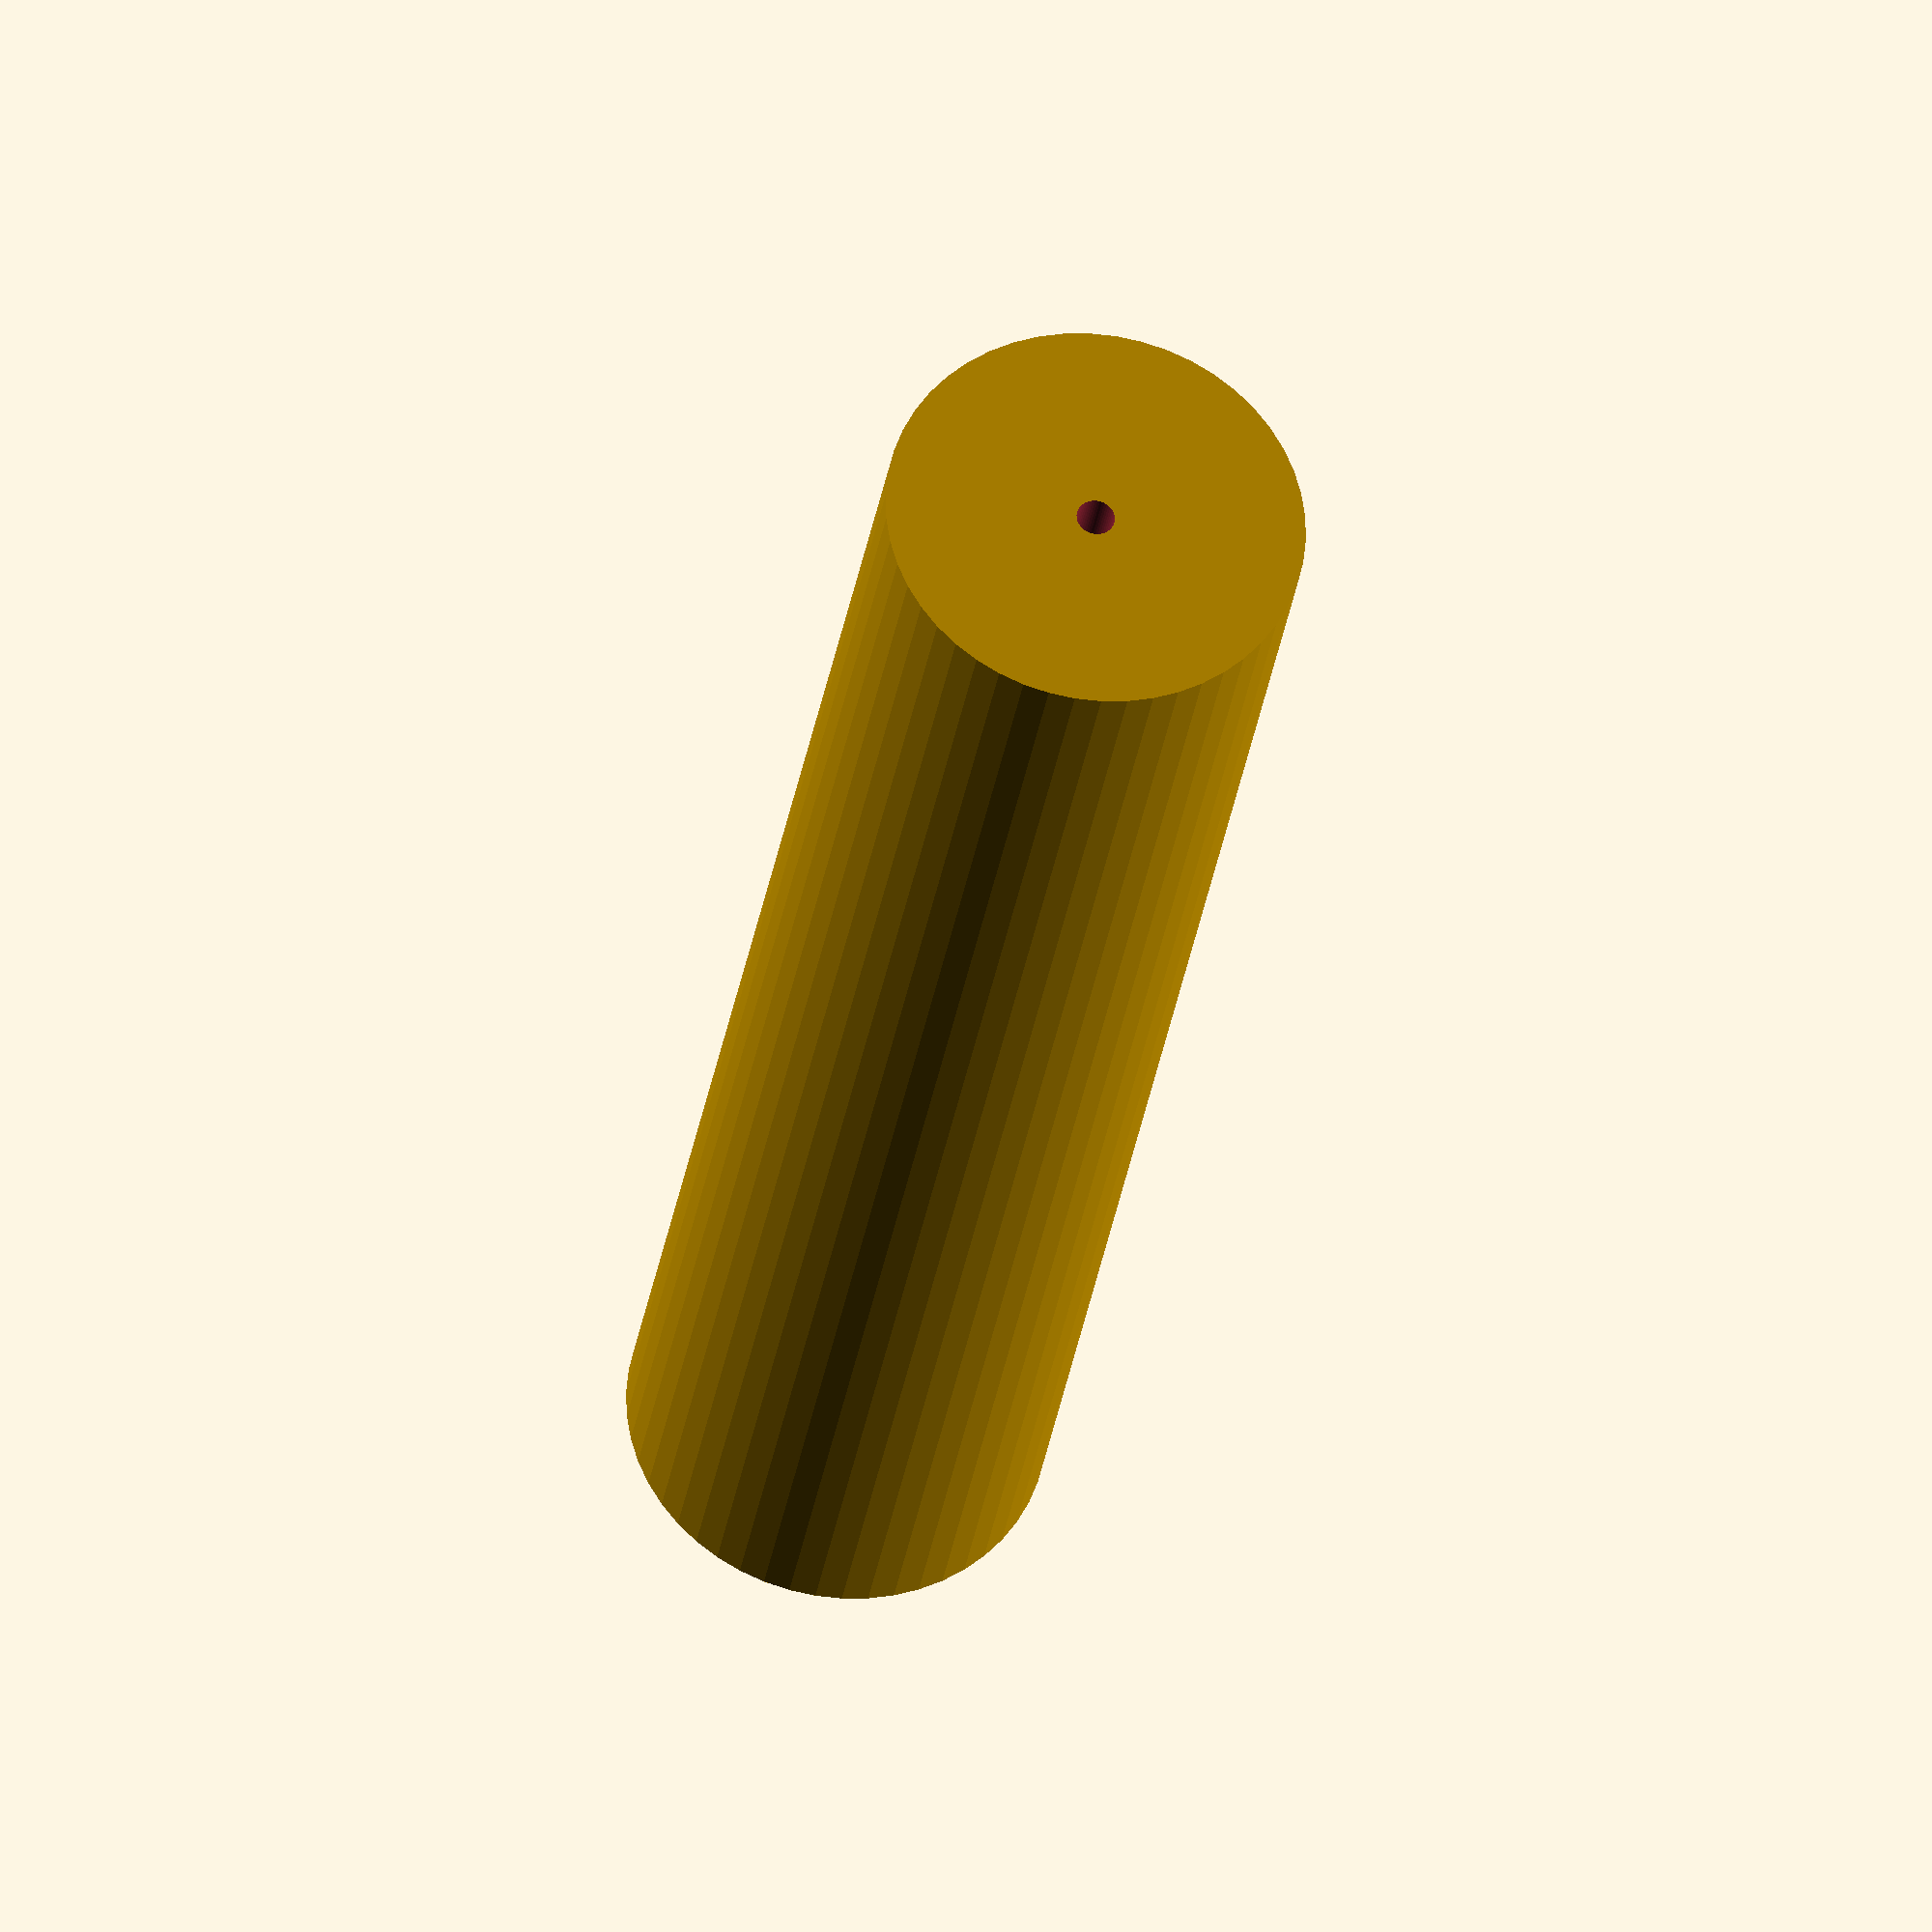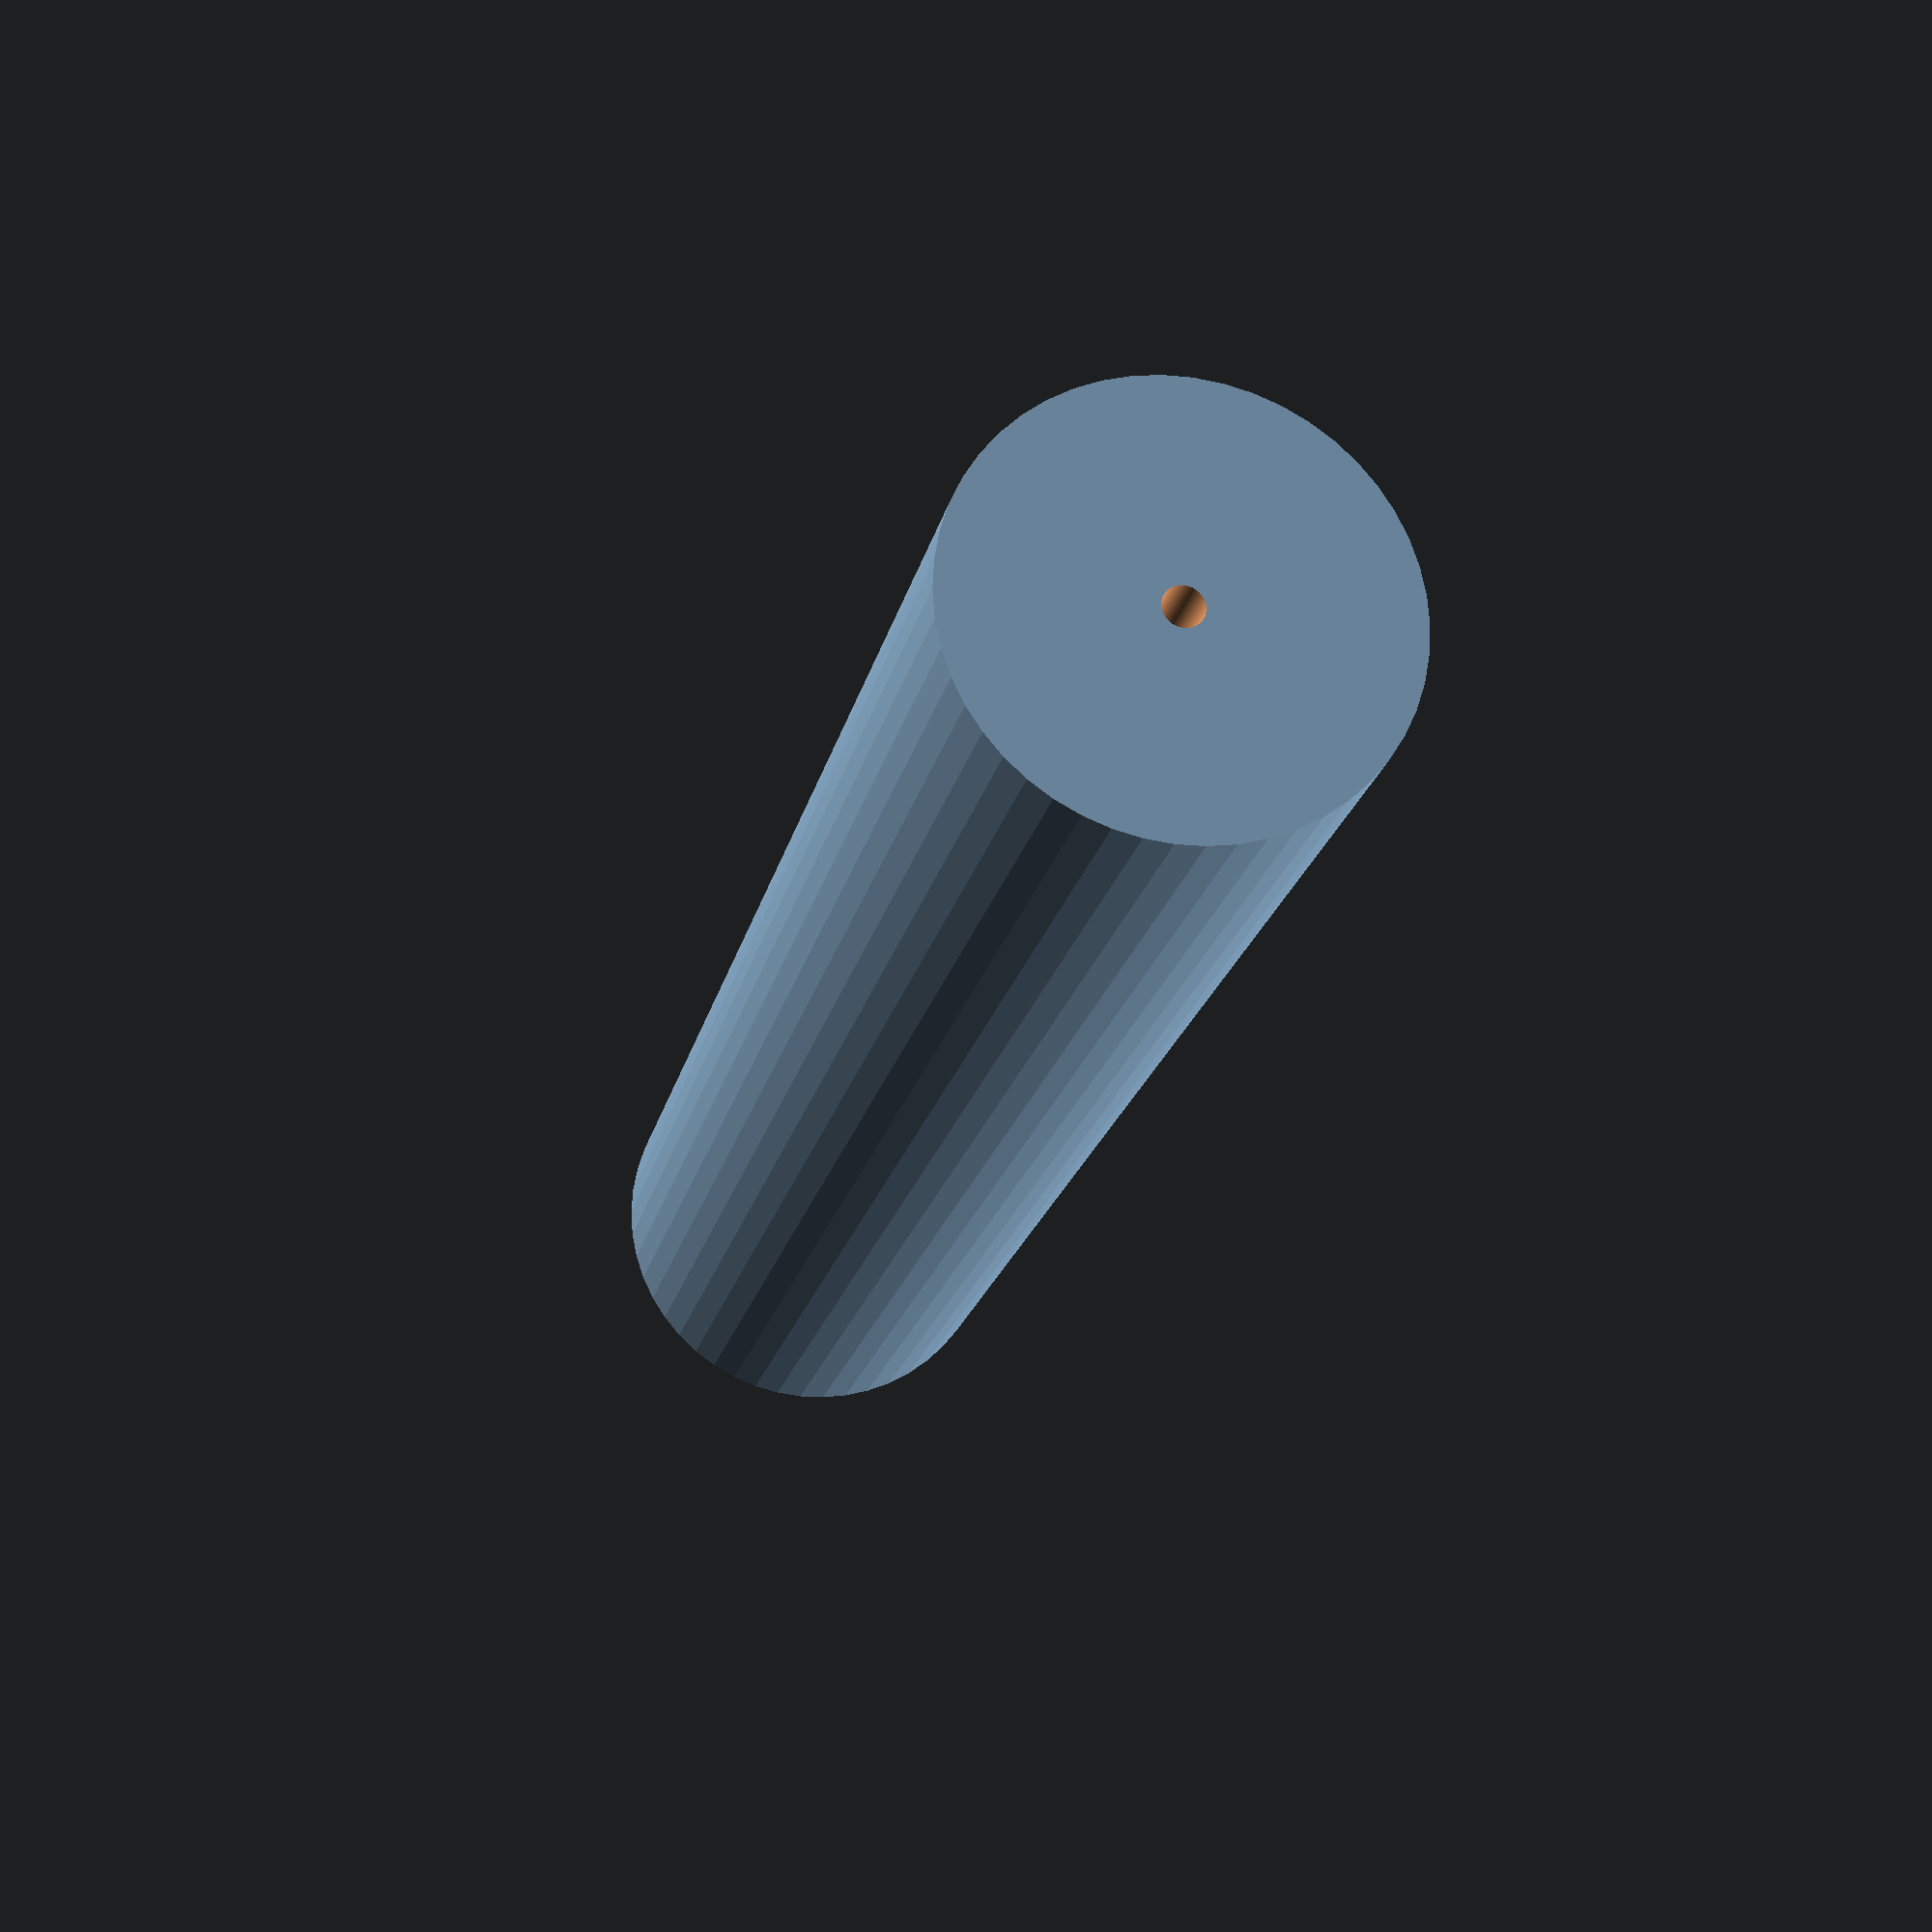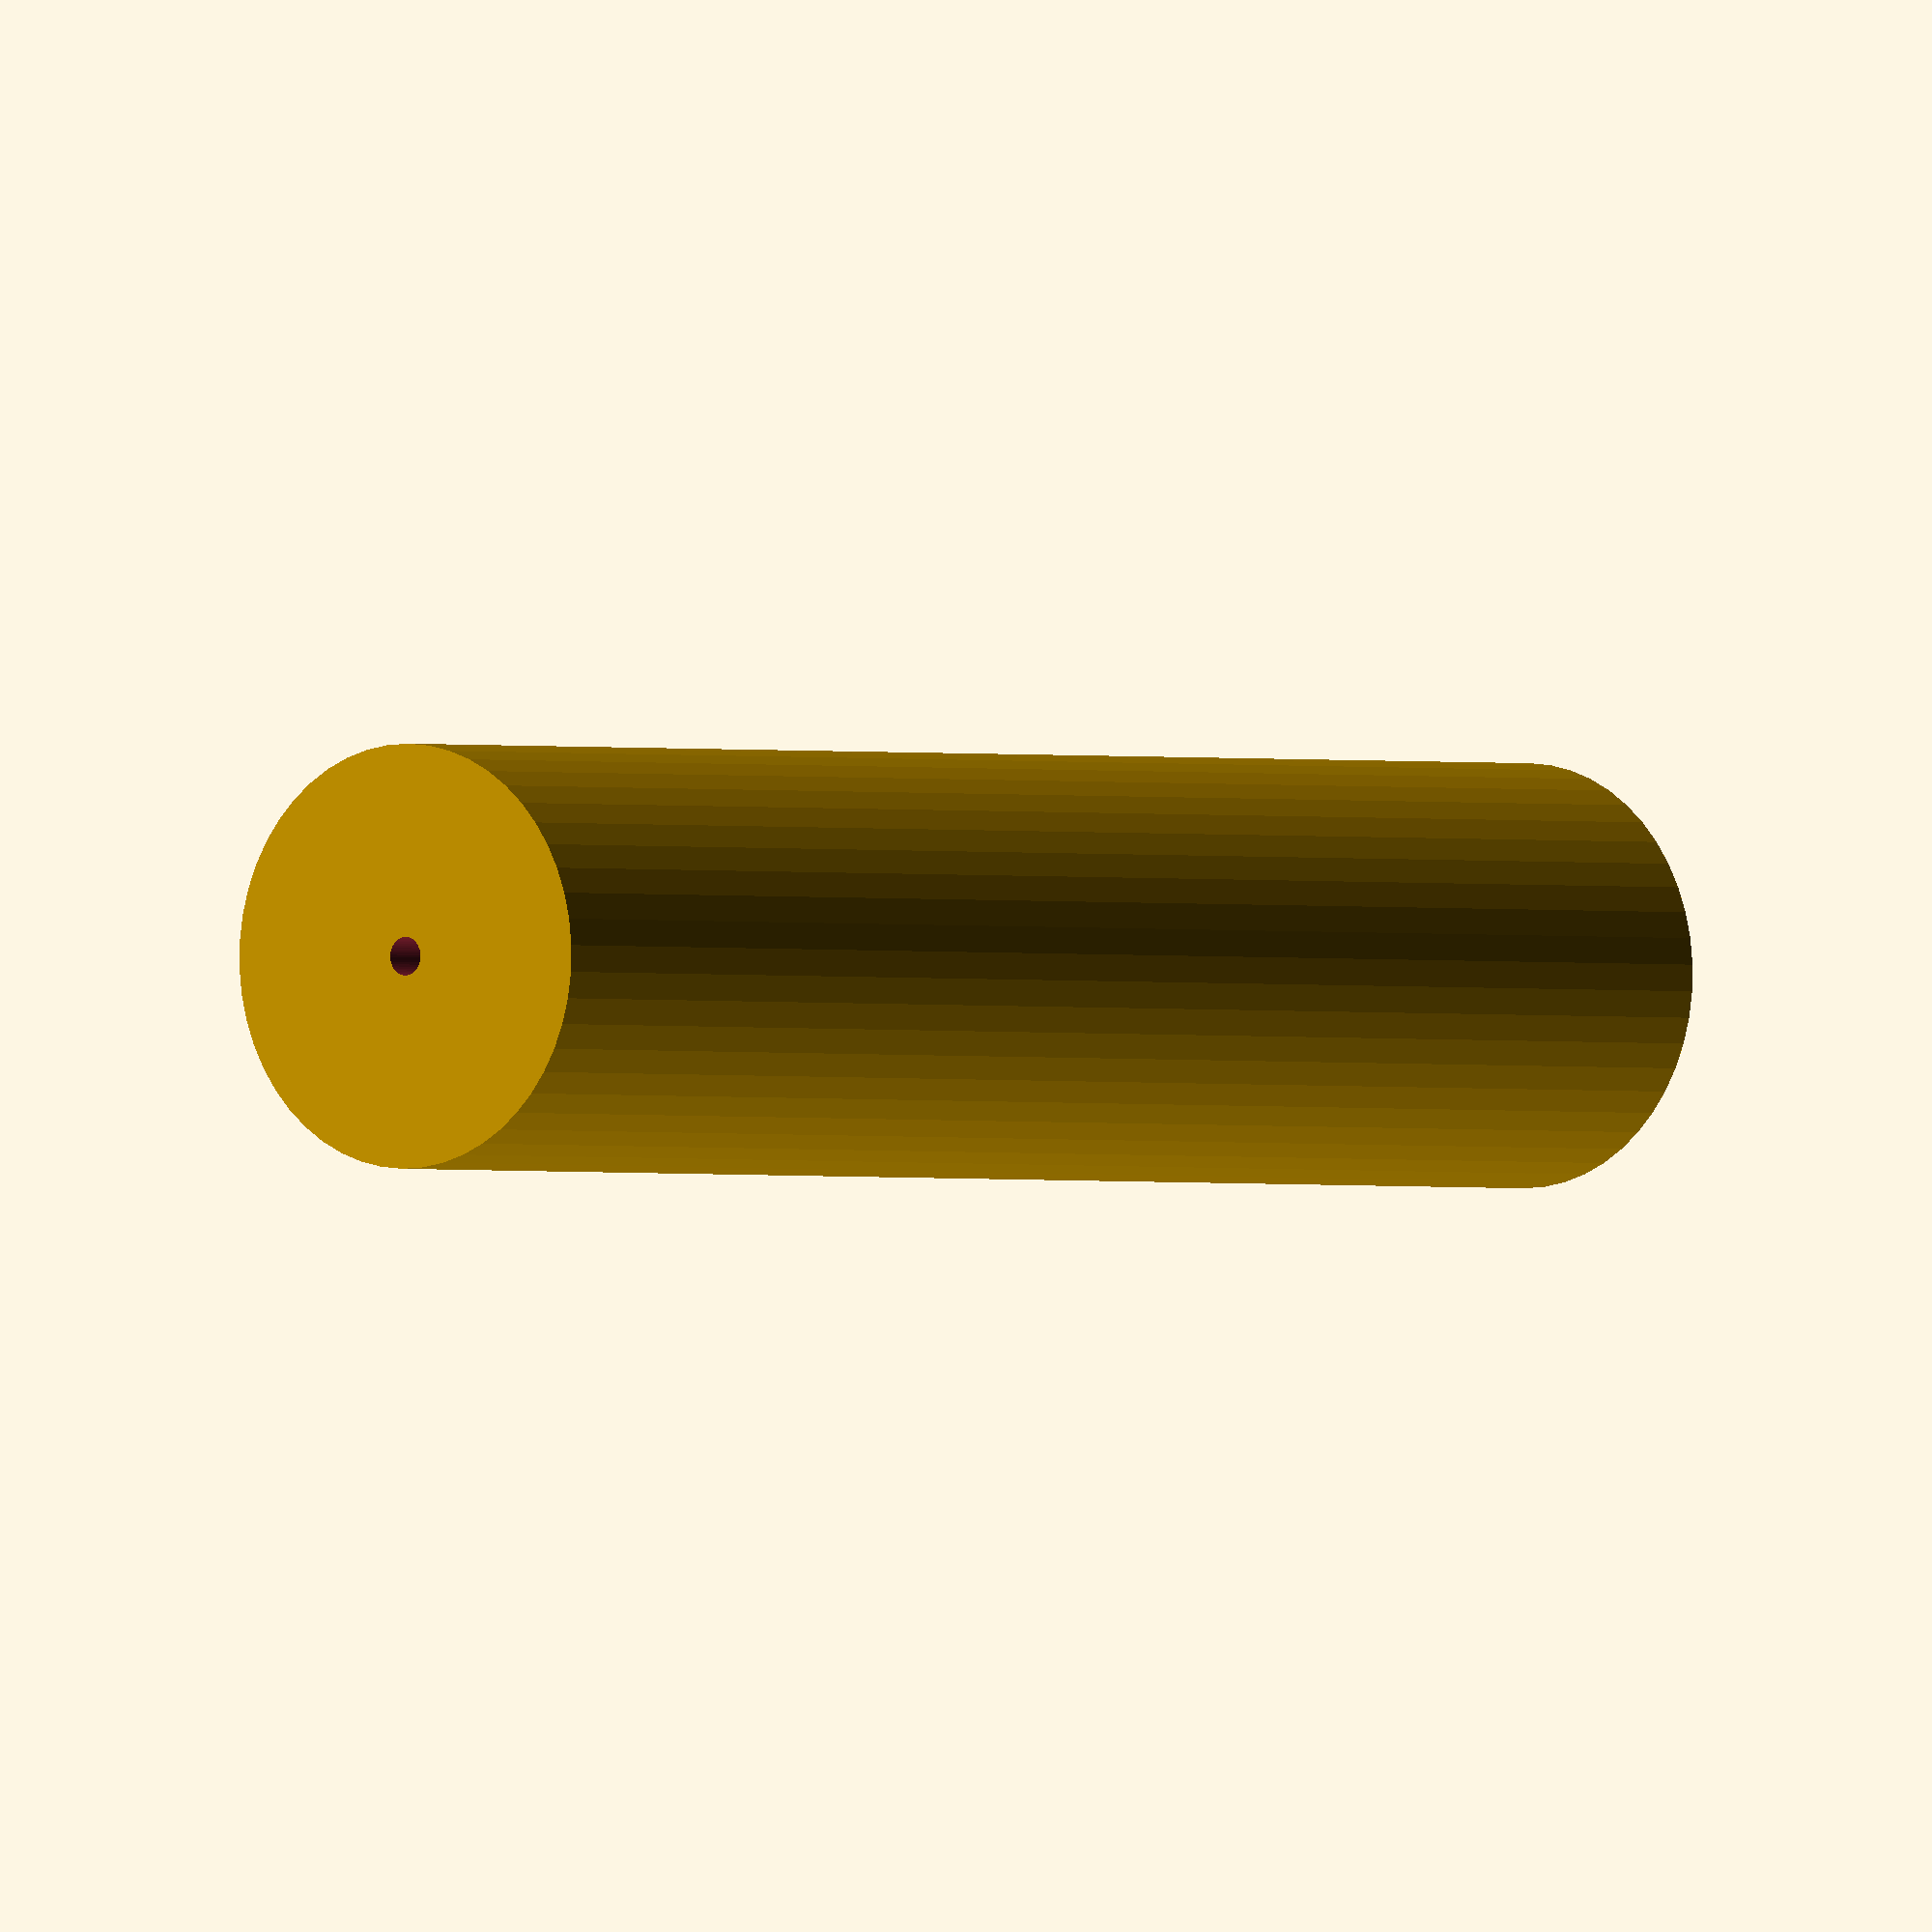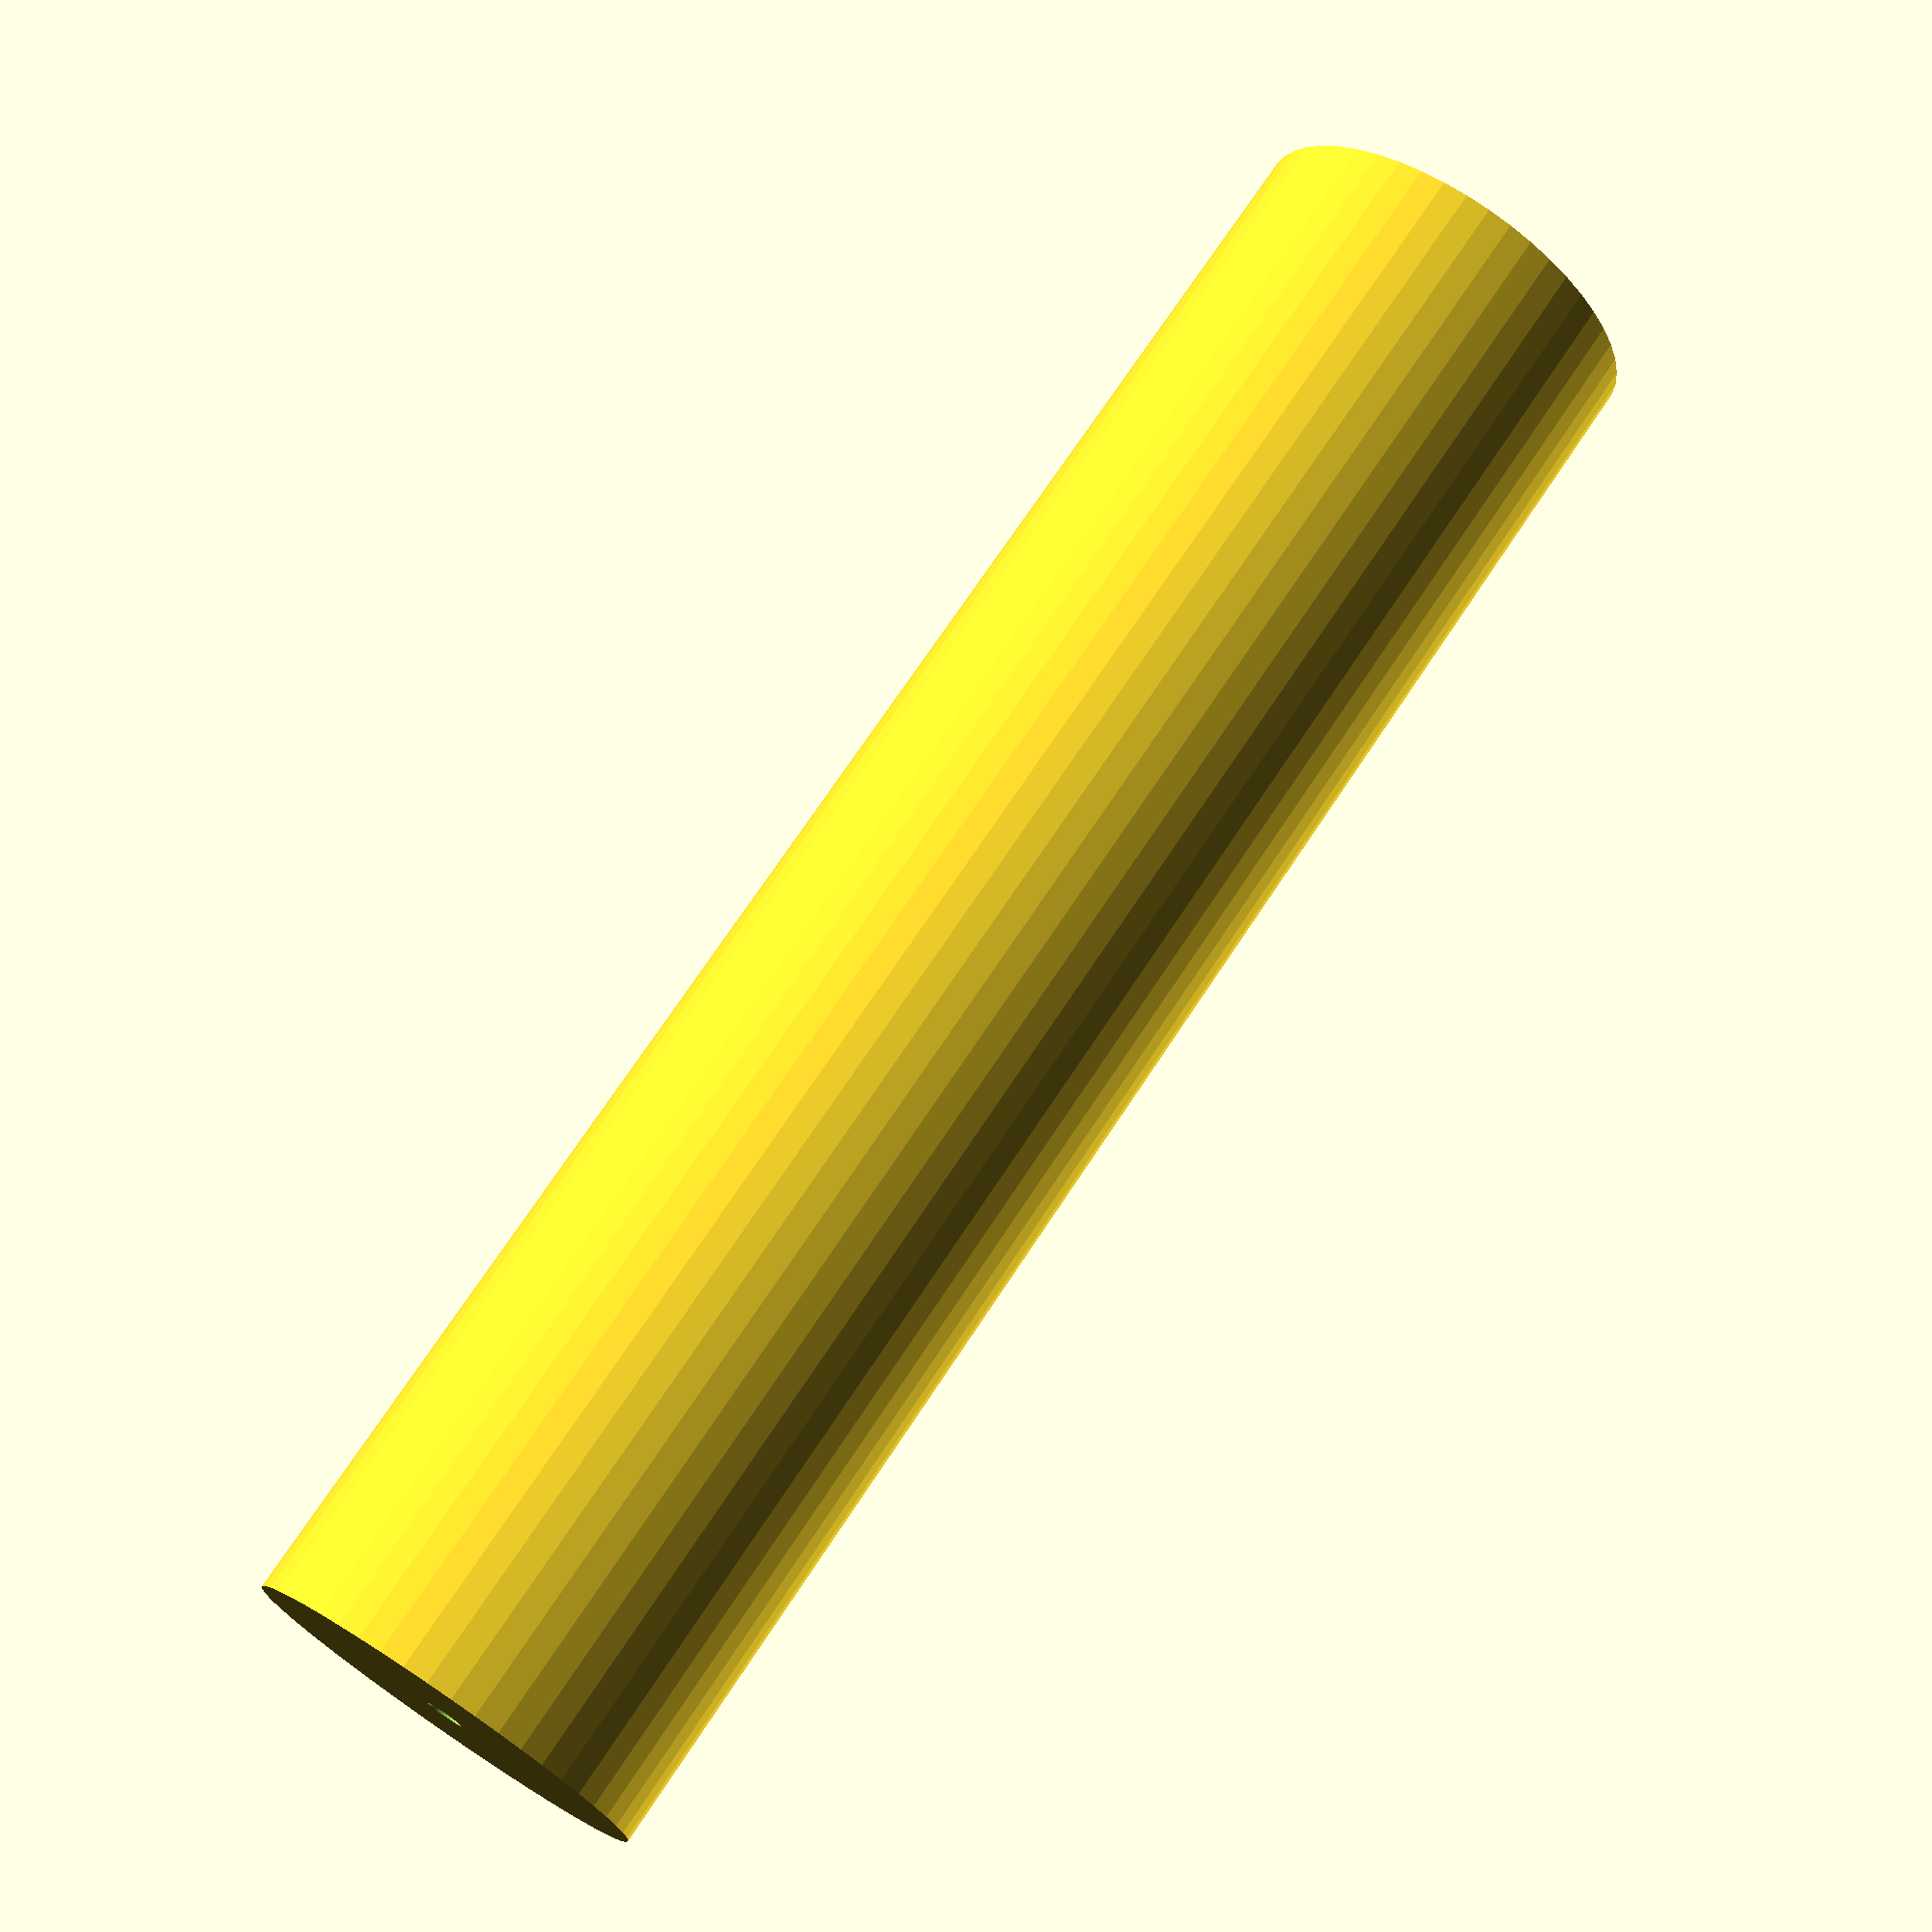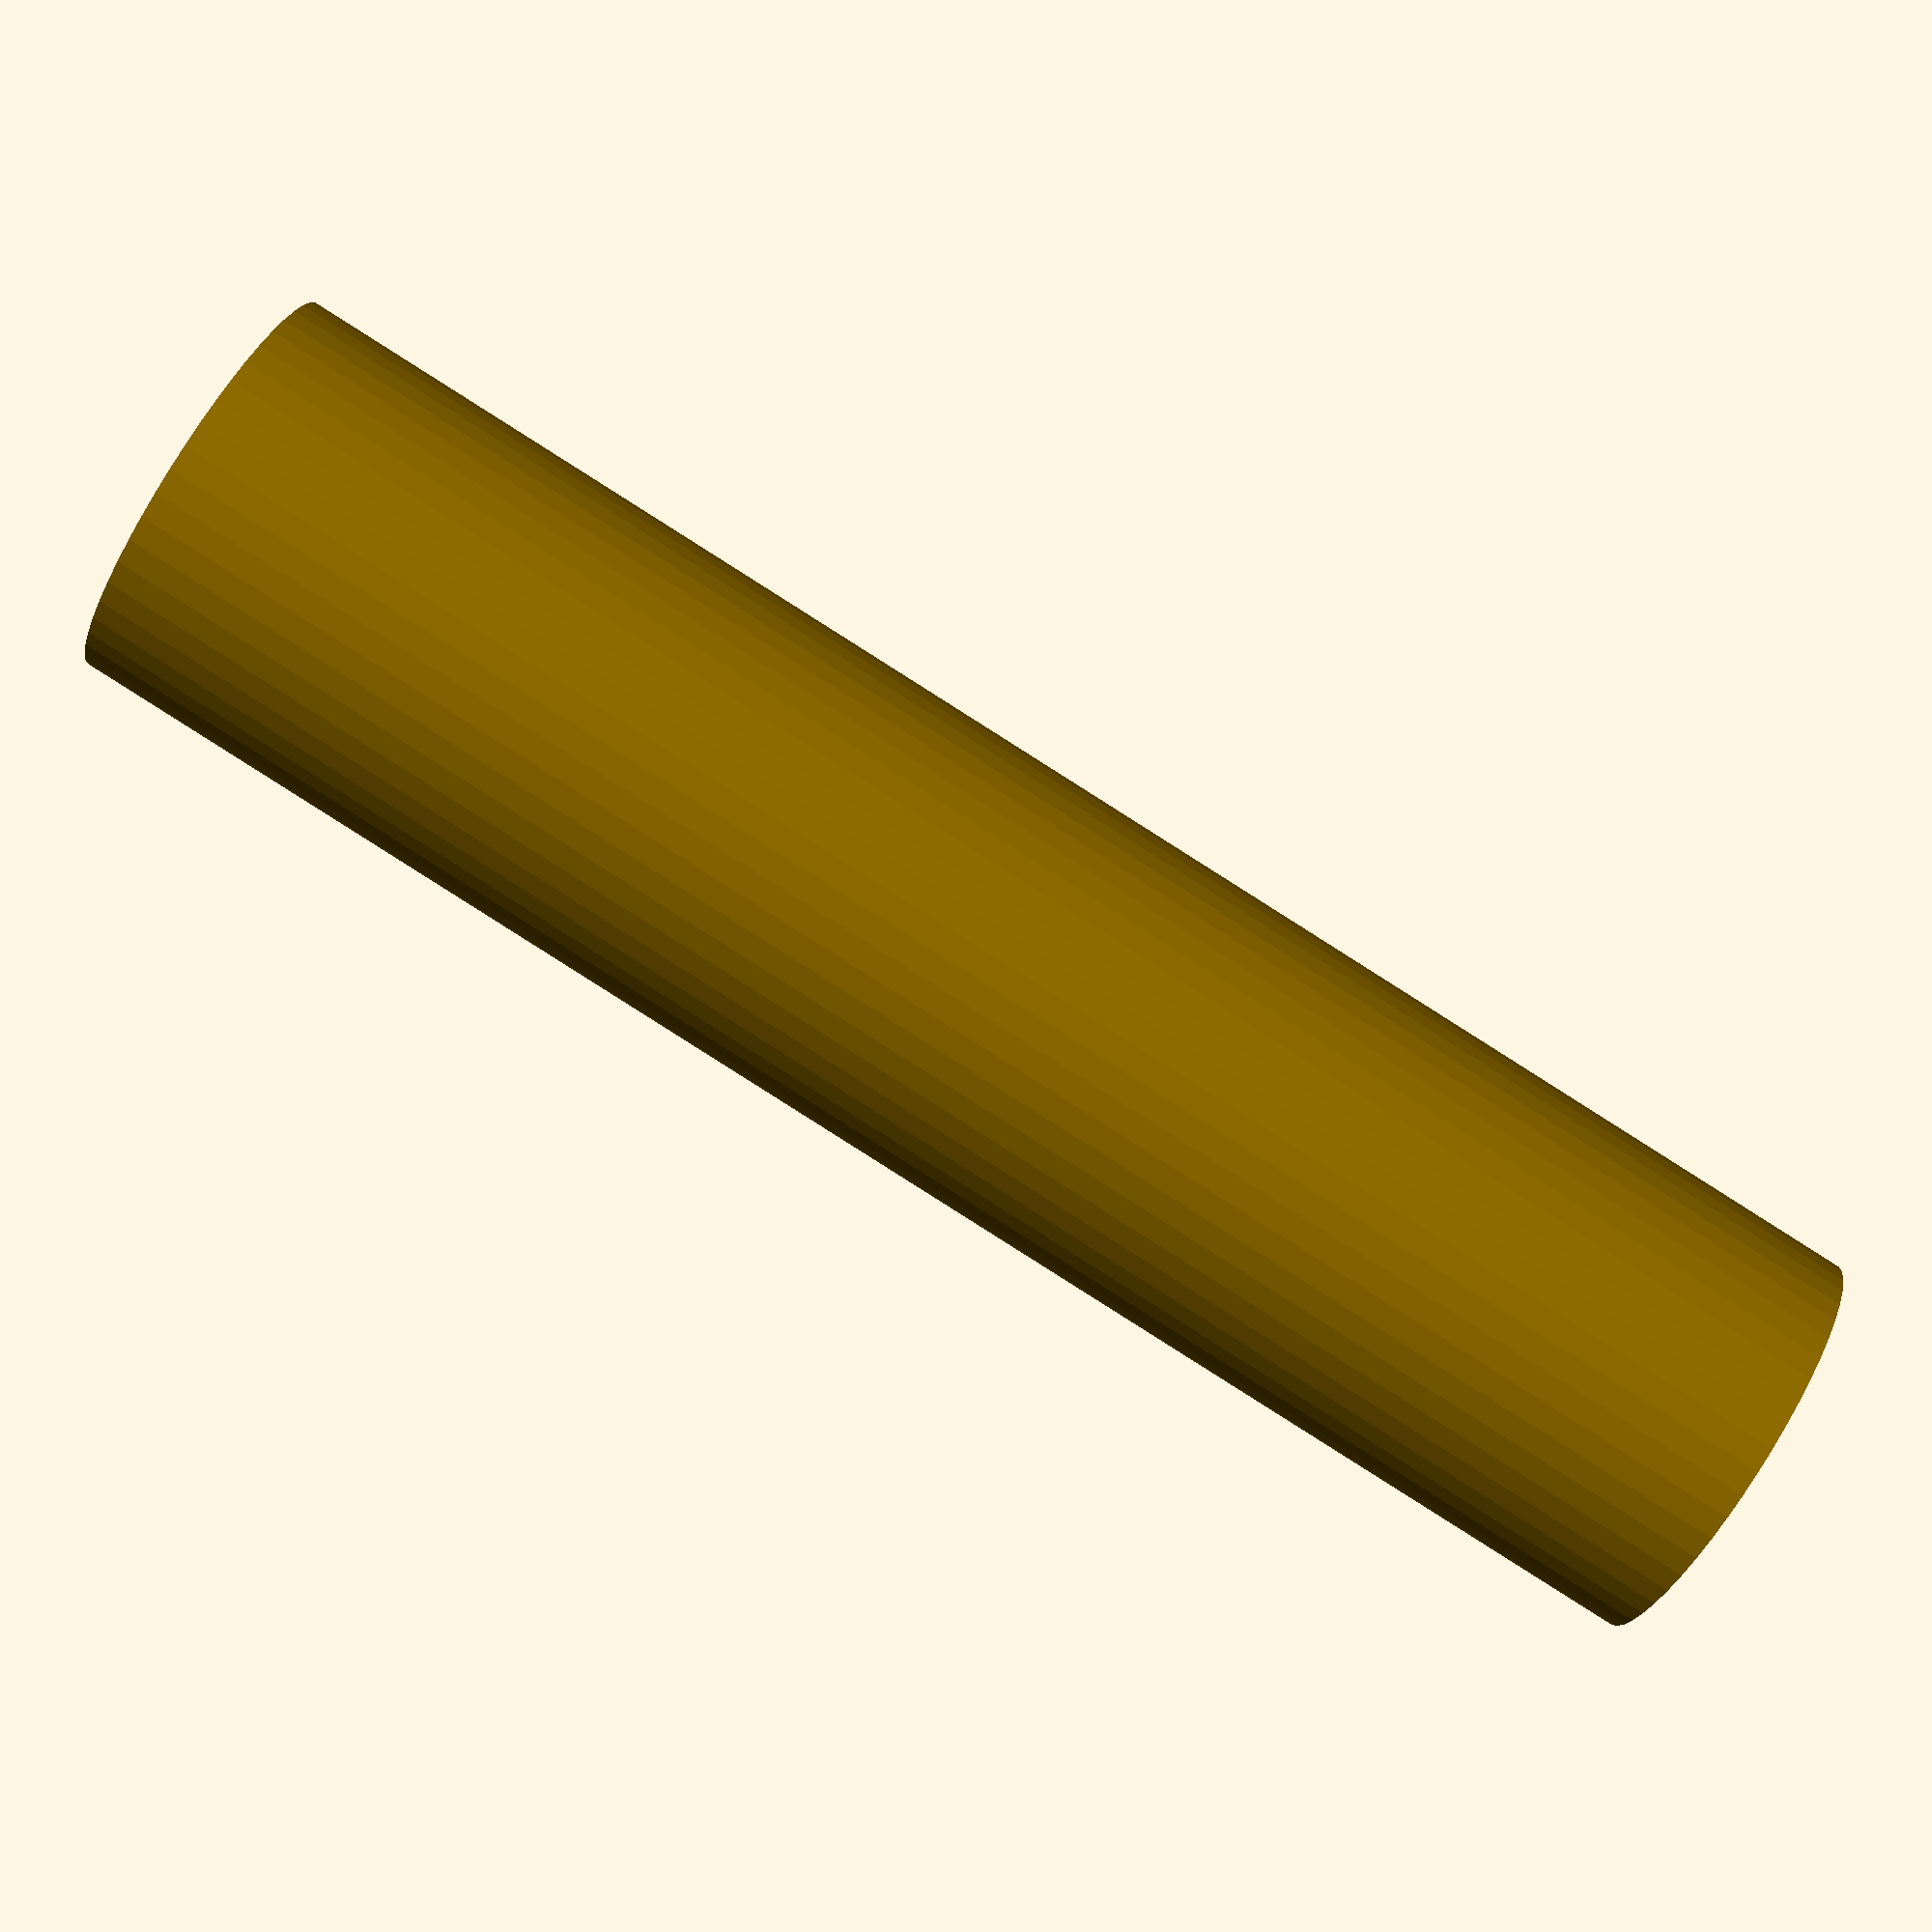
<openscad>
$fn = 50;


difference() {
	union() {
		translate(v = [0, 0, -46.5000000000]) {
			cylinder(h = 93, r = 11.0000000000);
		}
	}
	union() {
		translate(v = [0, 0, -100.0000000000]) {
			cylinder(h = 200, r = 1.0000000000);
		}
	}
}
</openscad>
<views>
elev=30.3 azim=84.3 roll=171.7 proj=o view=wireframe
elev=19.8 azim=78.6 roll=348.4 proj=p view=wireframe
elev=0.8 azim=254.5 roll=218.6 proj=o view=wireframe
elev=107.5 azim=318.5 roll=326.4 proj=p view=wireframe
elev=268.0 azim=4.0 roll=302.3 proj=p view=solid
</views>
